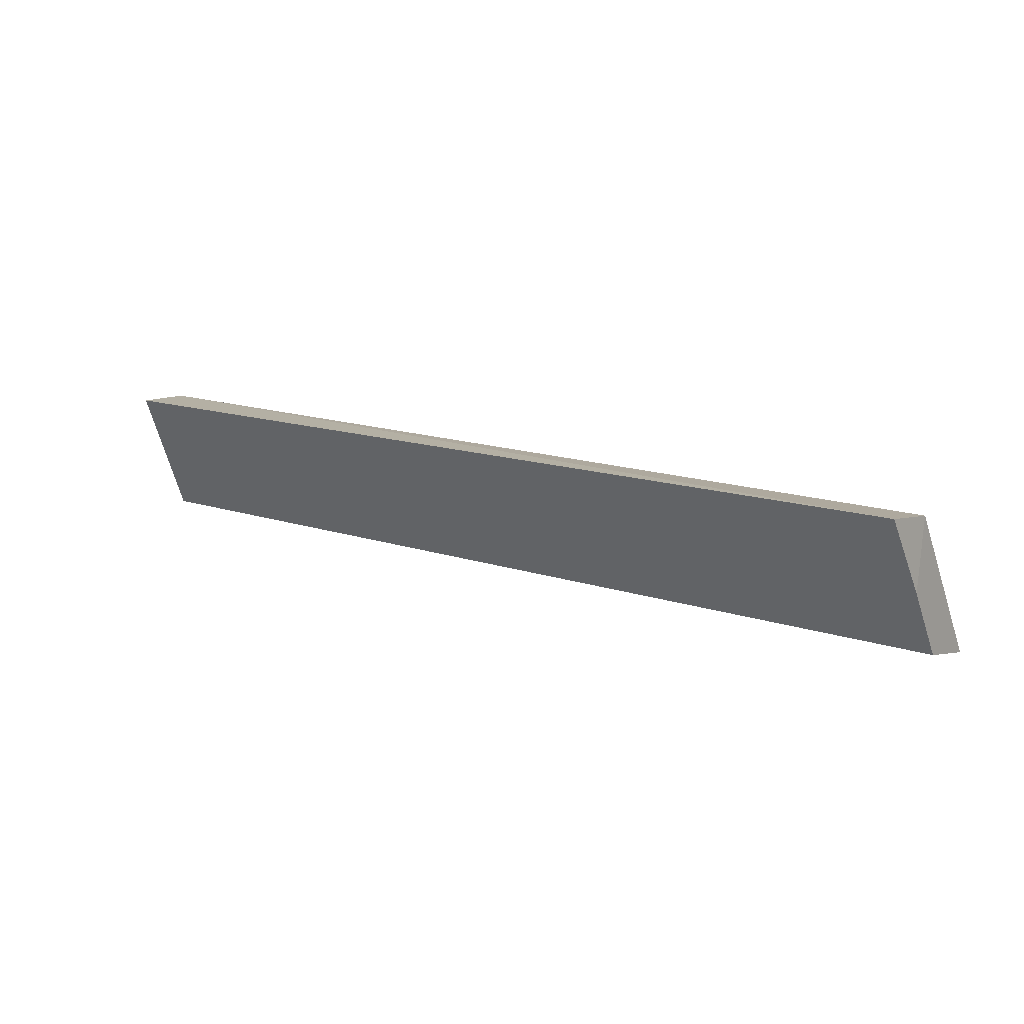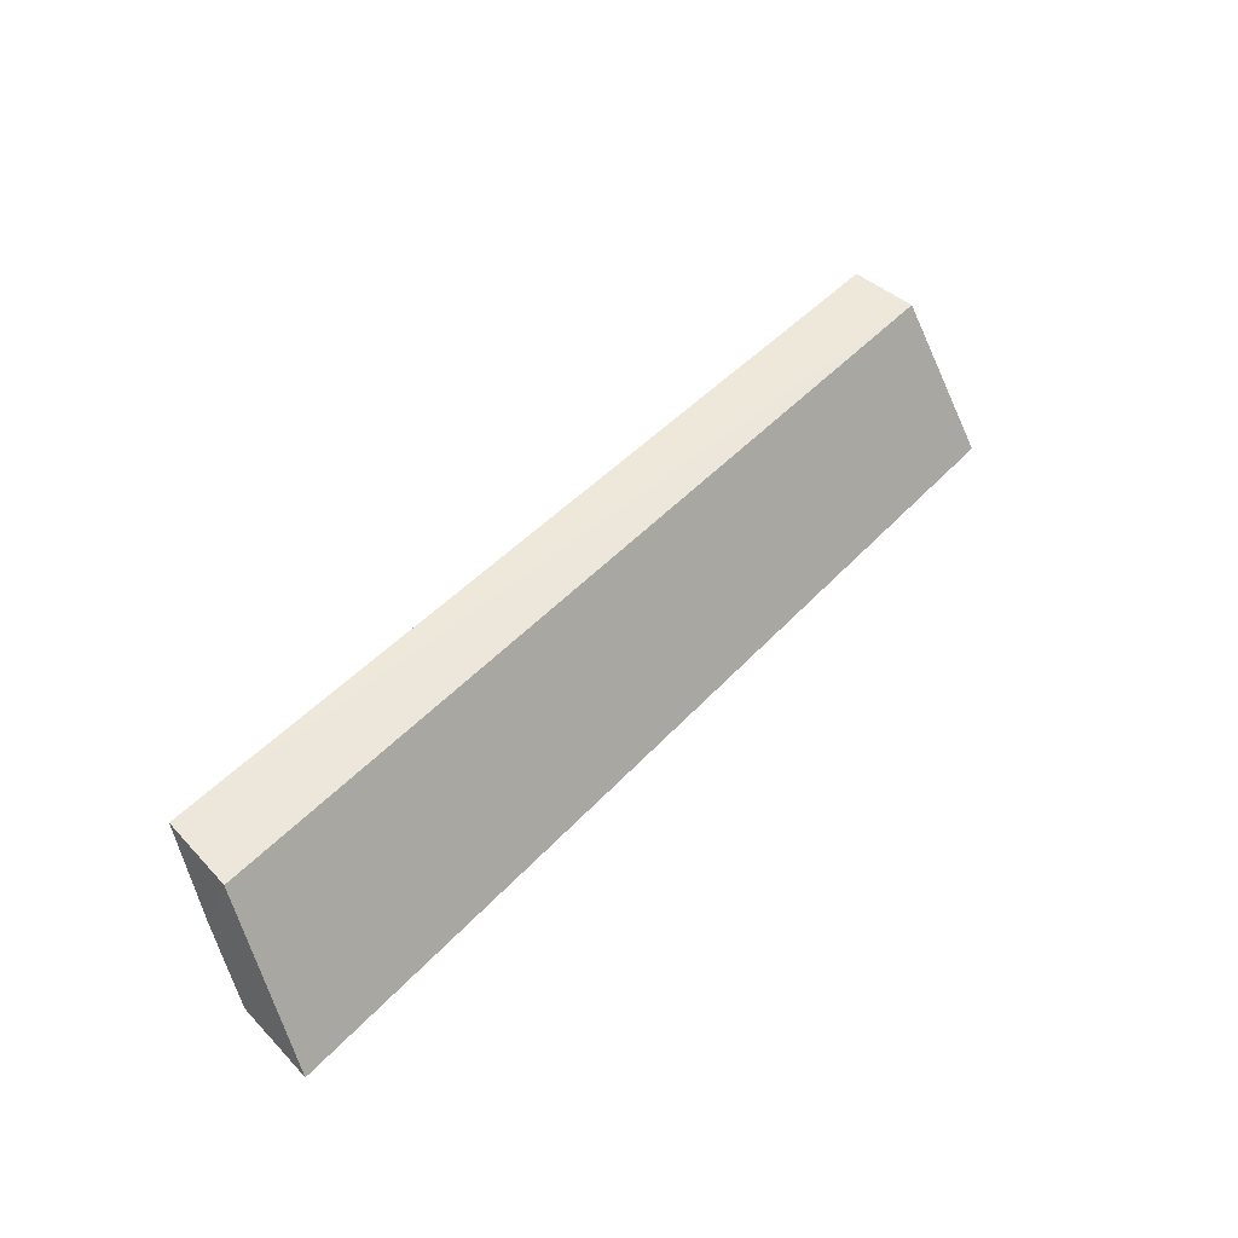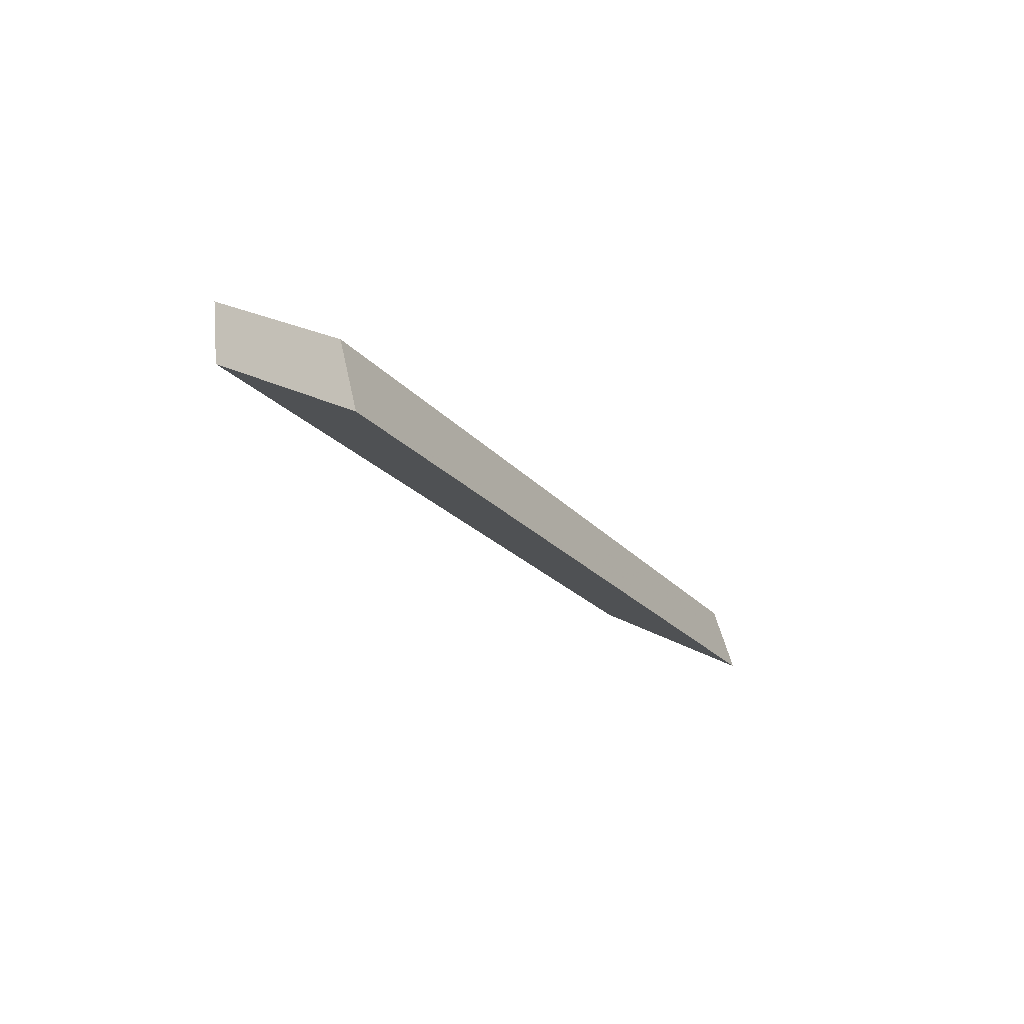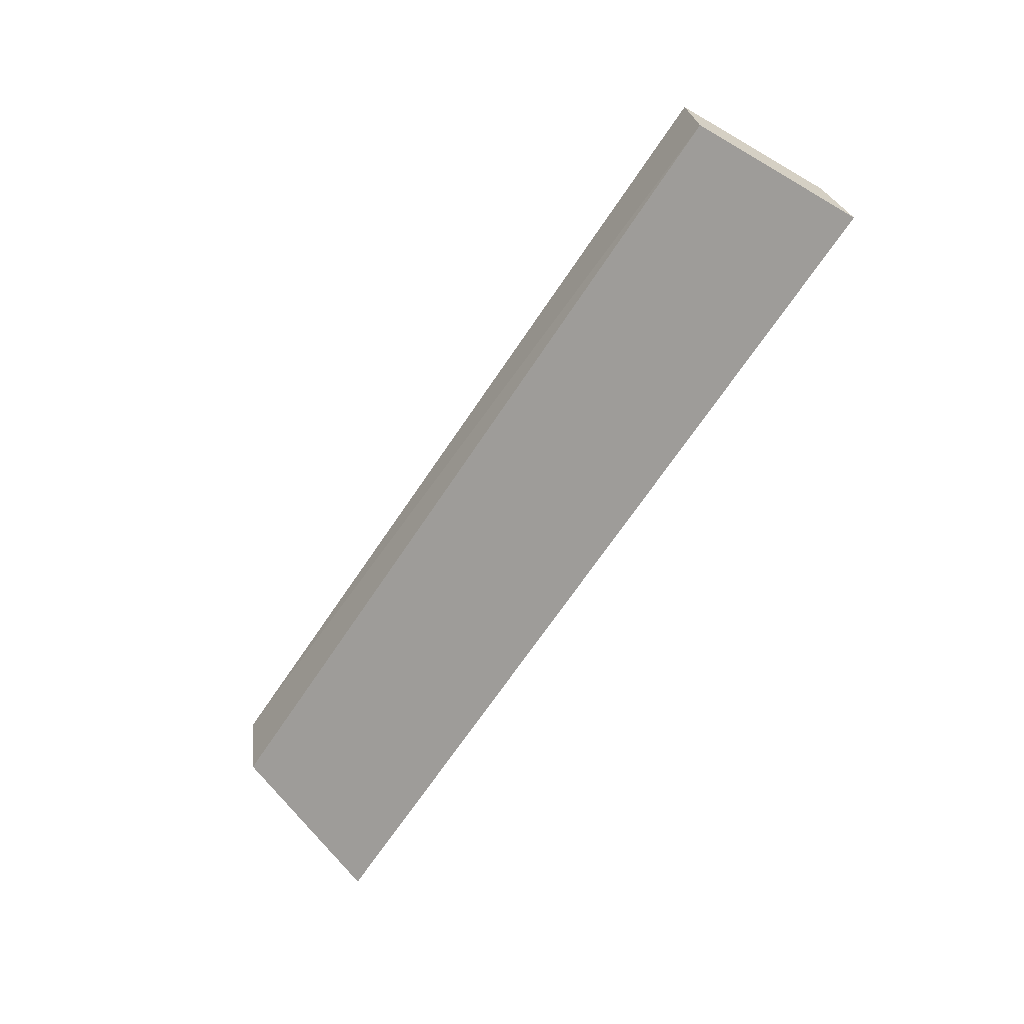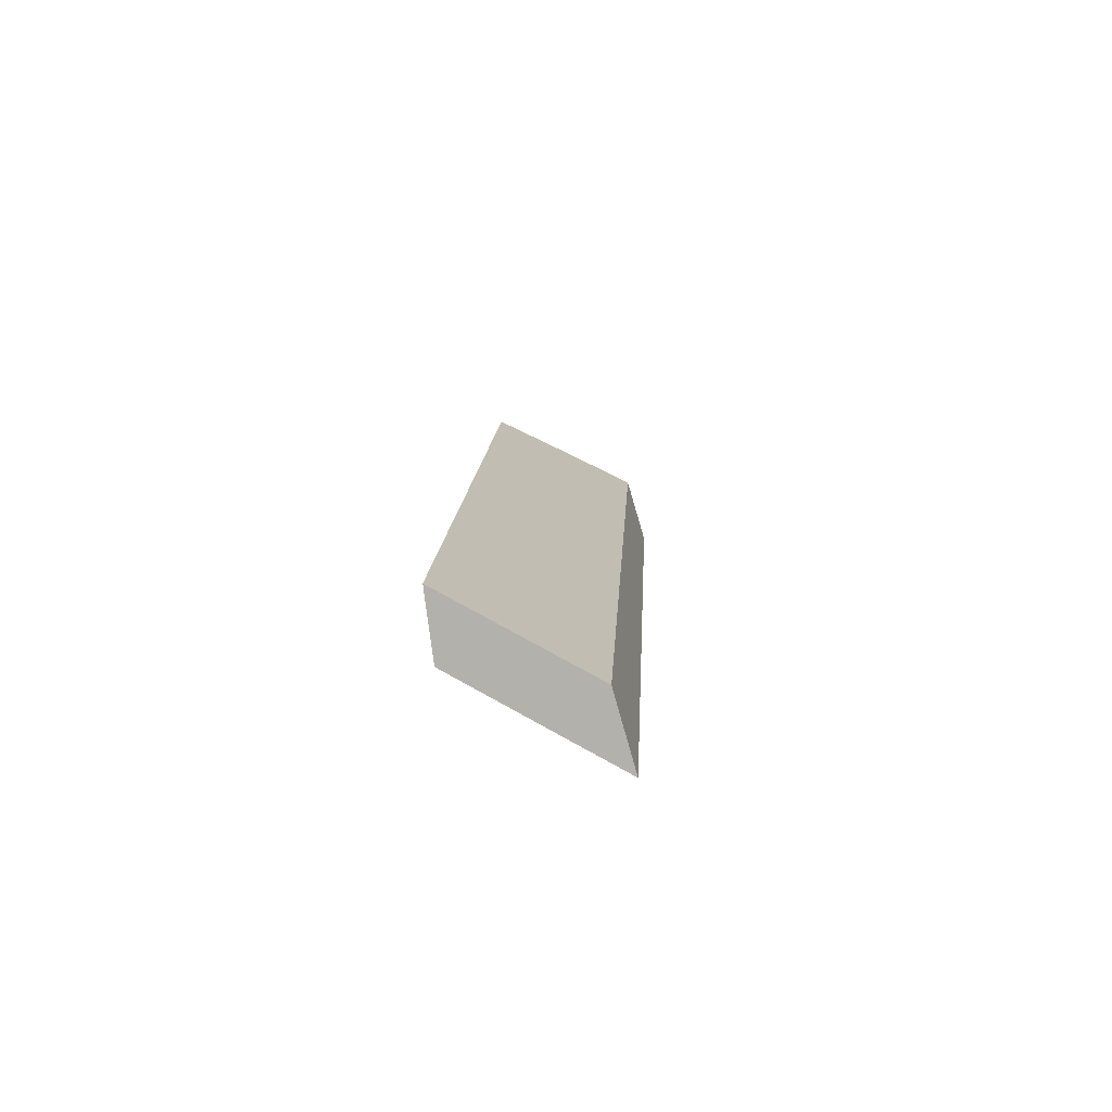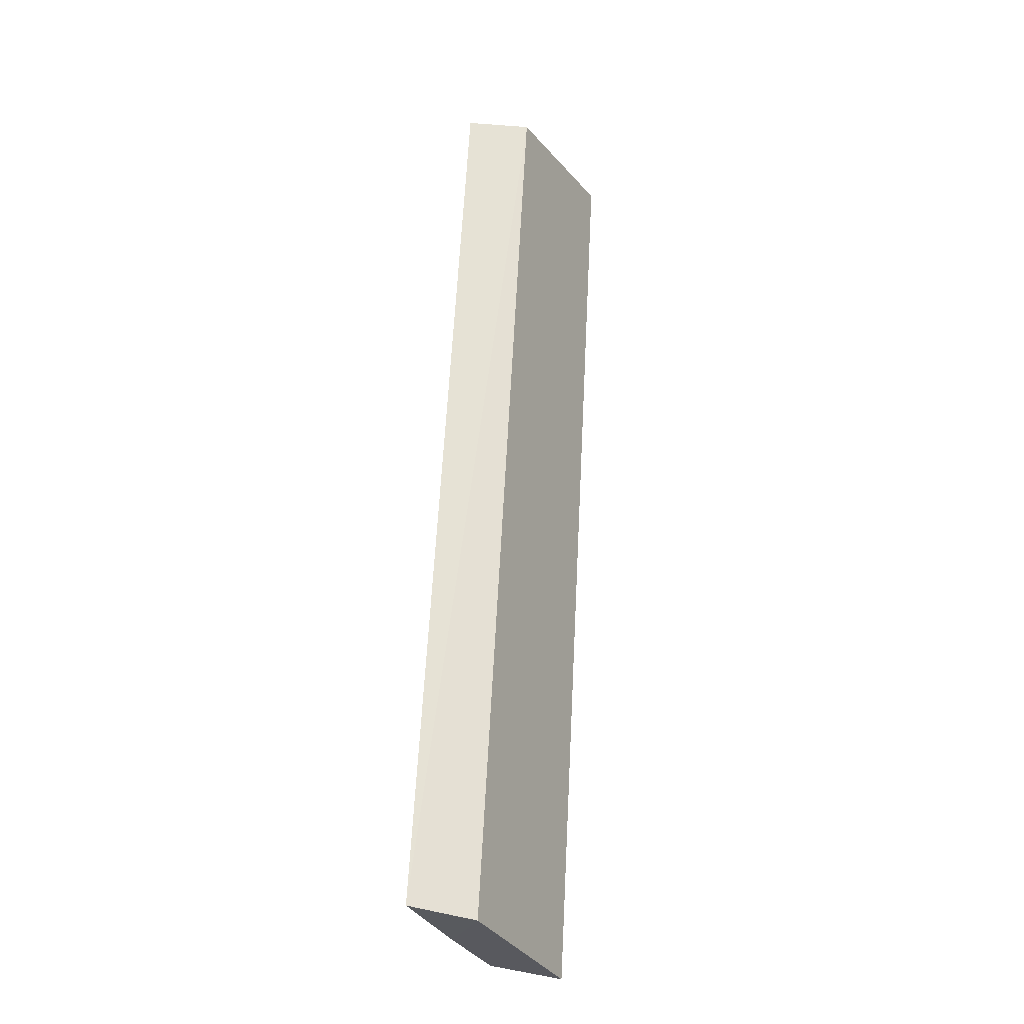
<metadata>
{"format":"obj","ext":"obj","renderer":"f3d","projection":"perspective","resolution":1024,"background":"white","views":[{"elev":17.8,"azim":-148.9,"up":"+Z"},{"elev":47.0,"azim":-50.1,"up":"+Z"},{"elev":-19.0,"azim":115.5,"up":"+Y"},{"elev":-62.3,"azim":57.6,"up":"+Y"},{"elev":11.7,"azim":92.7,"up":"+Y"},{"elev":64.9,"azim":-87.0,"up":"+Z"}]}
</metadata>
<code>
v 0.1264 -0.02503 -0.2815
v 0.1249 -0.006032 -0.2759
v 0.1212 -0.003729 -0.2398
v -0.1192 0.01434 -0.2354
v -0.1265 -0.02545 -0.2823
v 0.1201 0.01341 -0.2375
v -0.125 -0.006455 -0.2768
v -0.1211 -0.003404 -0.2392
v -0.1226 0.003373 -0.2573
f 1 2 3
f 6 3 2
f 6 4 3
f 7 2 1
f 7 1 5
f 8 3 4
f 8 7 5
f 8 5 1
f 8 1 3
f 9 4 6
f 9 6 2
f 9 2 7
f 9 8 4
f 9 7 8

</code>
